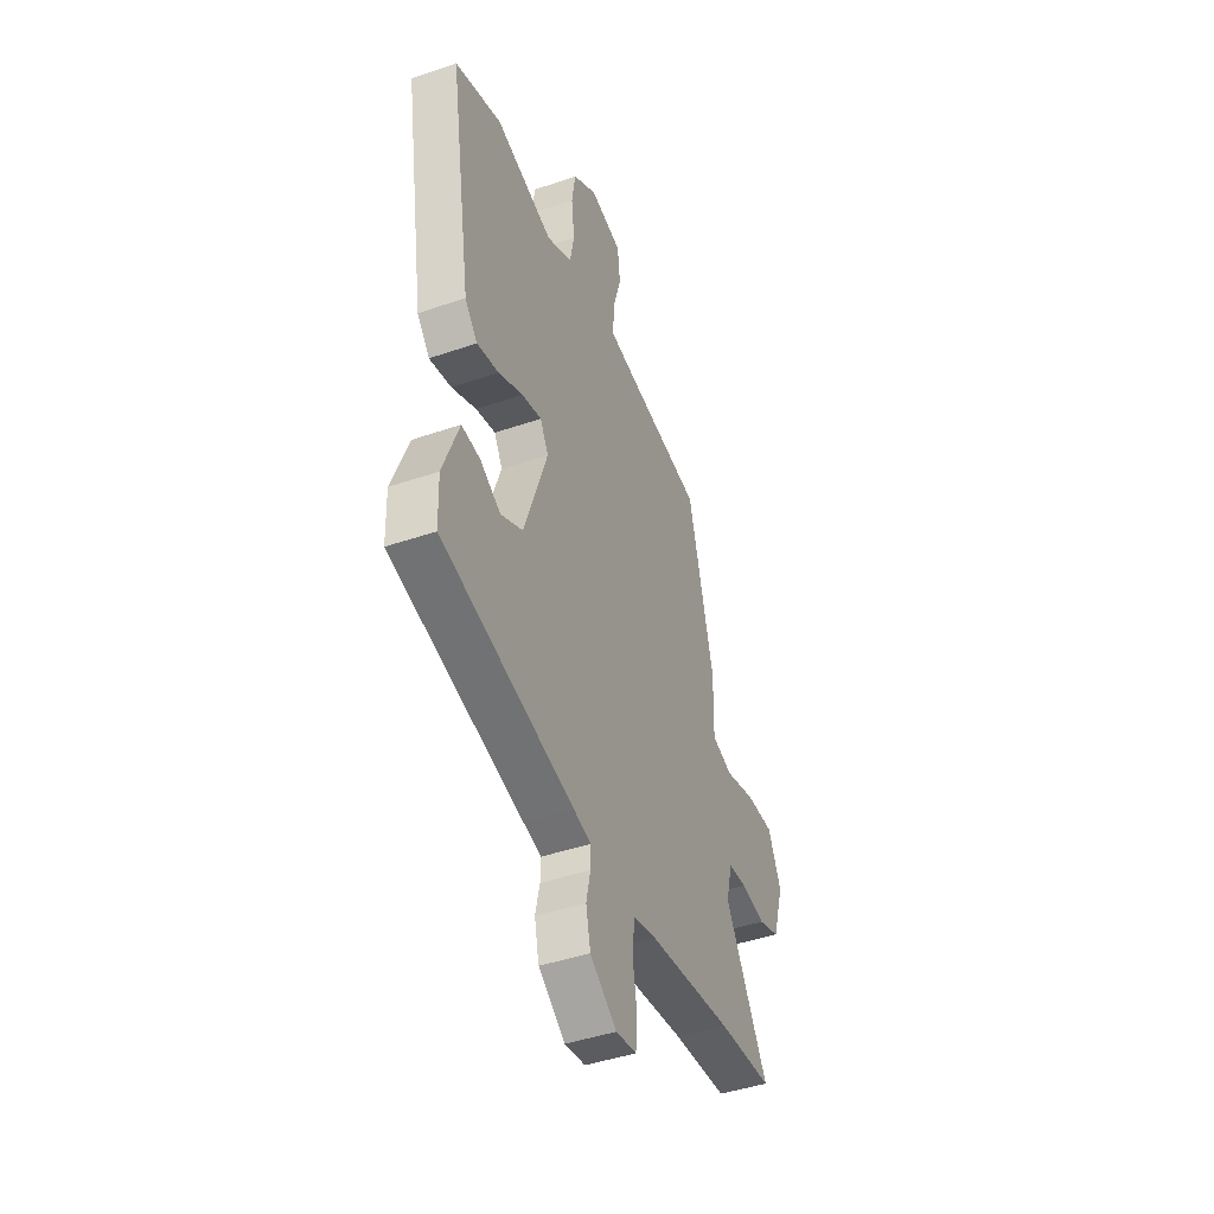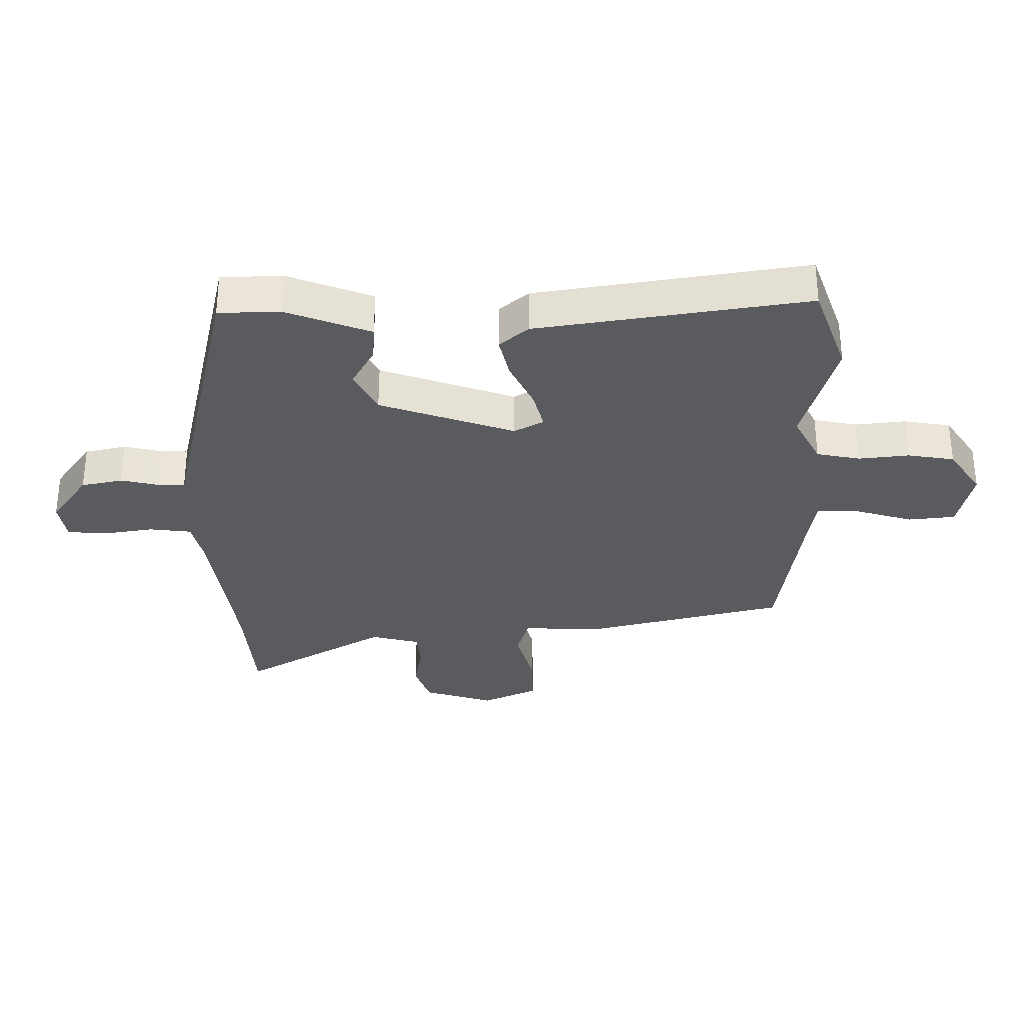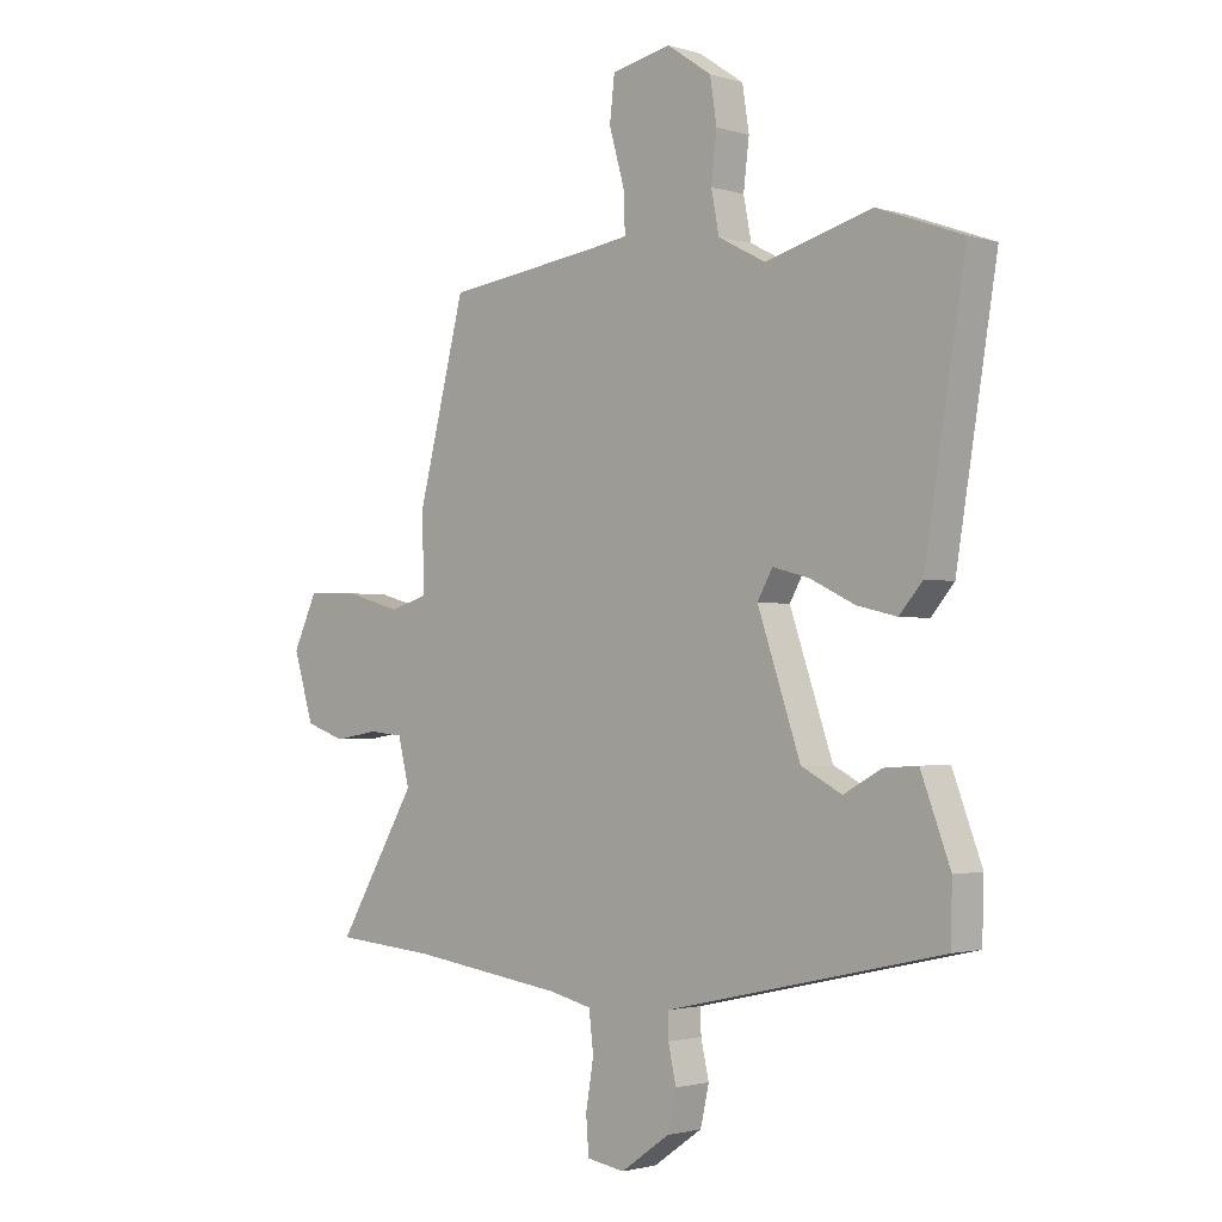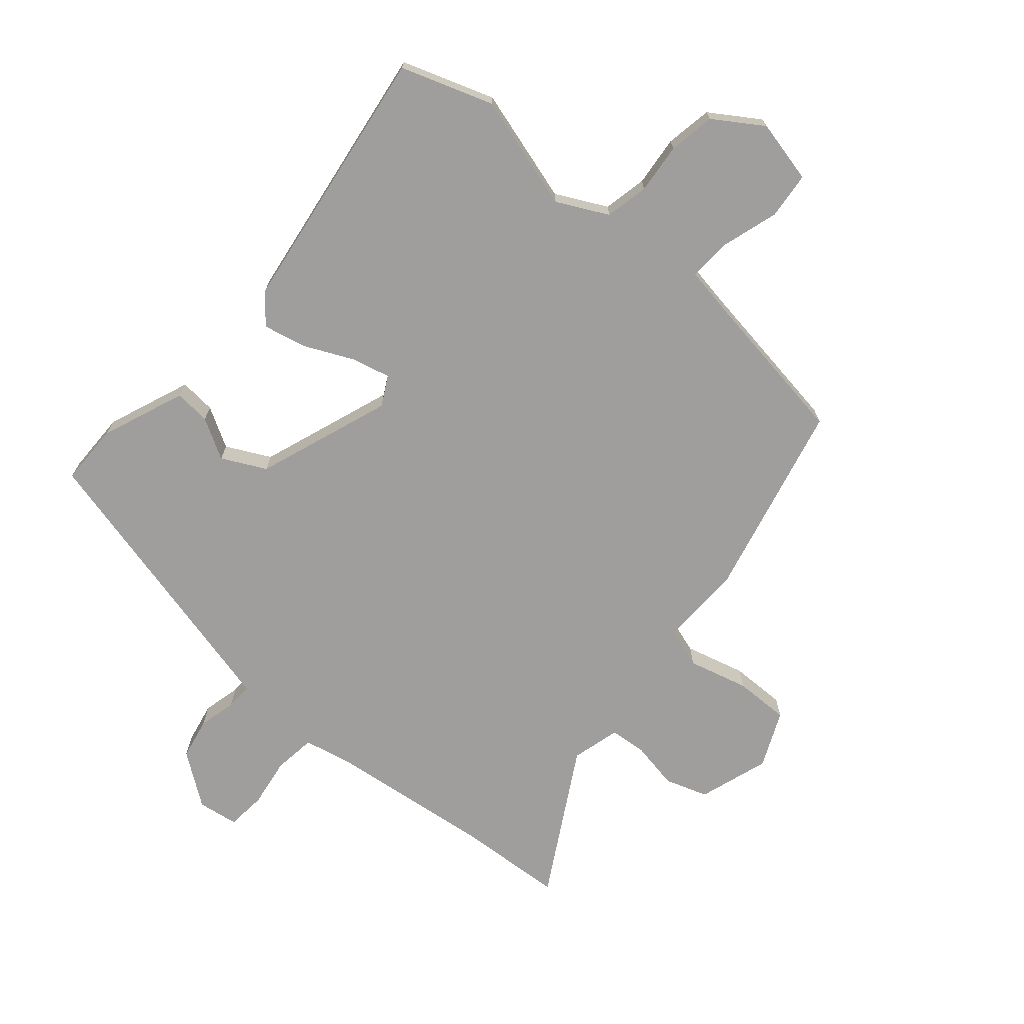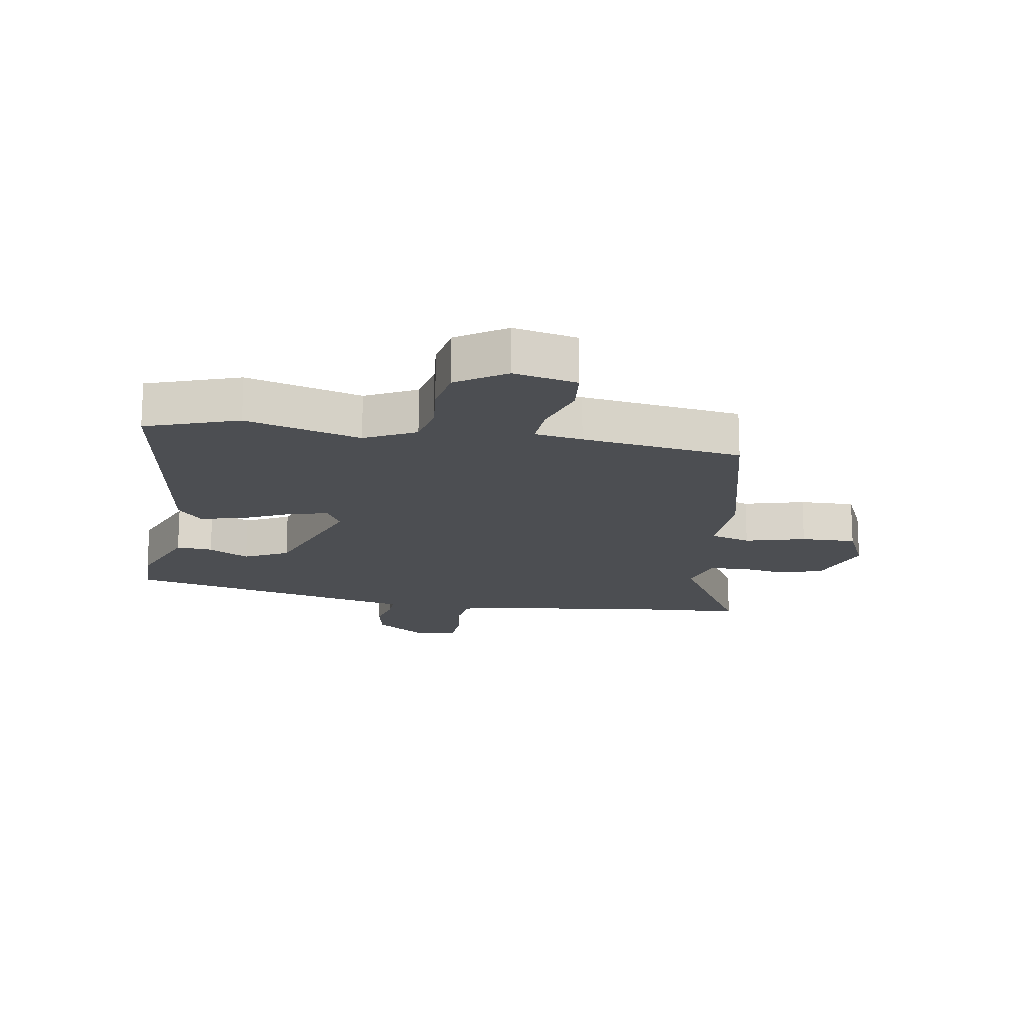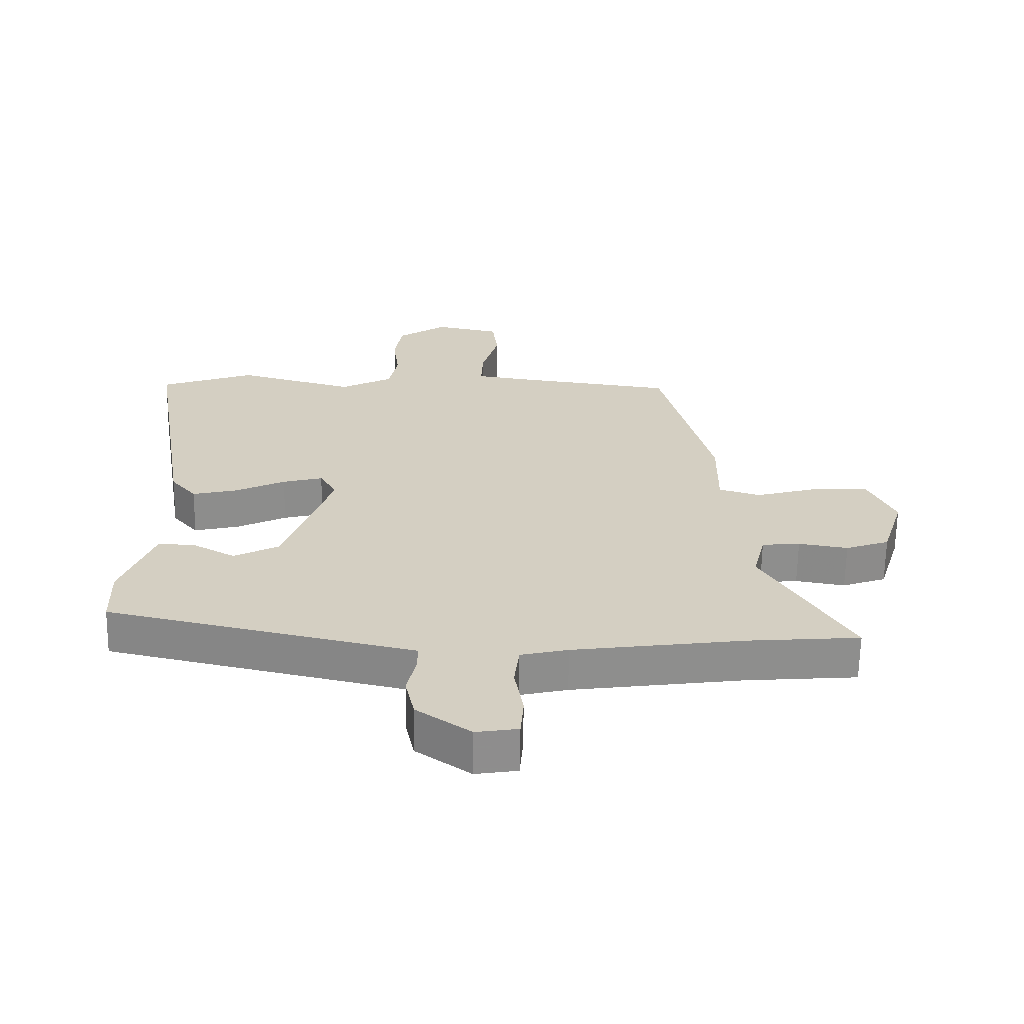
<metadata>
{"format":"obj","ext":"obj","renderer":"f3d","projection":"perspective","resolution":1024,"background":"white","views":[{"elev":-44.2,"azim":-68.1,"up":"+Z"},{"elev":-32.2,"azim":-90.0,"up":"+Y"},{"elev":-1.9,"azim":-136.9,"up":"+Z"},{"elev":-71.0,"azim":-41.7,"up":"+Y"},{"elev":-16.6,"azim":-10.1,"up":"+Y"},{"elev":-64.5,"azim":-1.0,"up":"+Z"}]}
</metadata>
<code>
v -0.532 0.07 0.488
v -0.381 0.07 0.543
v -0.191 0.07 0.491
v -0.108 0.07 0.535
v -0.094 0.07 0.607
v -0.104 0.07 0.69
v -0.092 0.07 0.767
v -0.013 0.07 0.821
v 0.092 0.07 0.799
v 0.101 0.07 0.722
v 0.074 0.07 0.628
v 0.071 0.07 0.557
v 0.15 0.07 0.545
v 0.414 0.07 0.51
v 0.497 0.07 0.185
v 0.495 0.07 0.049
v 0.562 0.07 0.029
v 0.661 0.07 0.057
v 0.752 0.07 0.06
v 0.795 0.07 -0.032
v 0.759 0.07 -0.149
v 0.689 0.07 -0.174
v 0.61 0.07 -0.161
v 0.549 0.07 -0.167
v 0.529 0.07 -0.248
v 0.67 0.07 -0.486
v 0.491 0.07 -0.501
v 0.218 0.07 -0.539
v 0.142 0.07 -0.557
v 0.134 0.07 -0.626
v 0.148 0.07 -0.709
v 0.143 0.07 -0.774
v 0.076 0.07 -0.785
v -0.011 0.07 -0.724
v -0.026 0.07 -0.656
v -0.012 0.07 -0.593
v -0.011 0.07 -0.549
v -0.069 0.07 -0.536
v -0.501 0.07 -0.439
v -0.504 0.07 -0.337
v -0.452 0.07 -0.198
v -0.392 0.07 -0.202
v -0.325 0.07 -0.239
v -0.253 0.07 -0.201
v -0.177 0.07 0.022
v -0.204 0.07 0.07
v -0.268 0.07 0.053
v -0.348 0.07 0.014
v -0.419 0.07 -0.003
v -0.46 0.07 0.045
v -0.532 0 0.488
v -0.381 0 0.543
v -0.191 0 0.491
v -0.108 0 0.535
v -0.094 0 0.607
v -0.104 0 0.69
v -0.092 0 0.767
v -0.013 0 0.821
v 0.092 0 0.799
v 0.101 0 0.722
v 0.074 0 0.628
v 0.071 0 0.557
v 0.15 0 0.545
v 0.414 0 0.51
v 0.497 0 0.185
v 0.495 0 0.049
v 0.562 0 0.029
v 0.661 0 0.057
v 0.752 0 0.06
v 0.795 0 -0.032
v 0.759 0 -0.149
v 0.689 0 -0.174
v 0.61 0 -0.161
v 0.549 0 -0.167
v 0.529 0 -0.248
v 0.67 0 -0.486
v 0.491 0 -0.501
v 0.218 0 -0.539
v 0.142 0 -0.557
v 0.134 0 -0.626
v 0.148 0 -0.709
v 0.143 0 -0.774
v 0.076 0 -0.785
v -0.011 0 -0.724
v -0.026 0 -0.656
v -0.012 0 -0.593
v -0.011 0 -0.549
v -0.069 0 -0.536
v -0.501 0 -0.439
v -0.504 0 -0.337
v -0.452 0 -0.198
v -0.392 0 -0.202
v -0.325 0 -0.239
v -0.253 0 -0.201
v -0.177 0 0.022
v -0.204 0 0.07
v -0.268 0 0.053
v -0.348 0 0.014
v -0.419 0 -0.003
v -0.46 0 0.045
f 1 2 3
f 50 1 3
f 49 50 3
f 48 49 3
f 47 48 3
f 46 47 3 4
f 45 46 4
f 41 42 43
f 40 41 43
f 39 40 43
f 38 39 43
f 37 38 43
f 37 43 44
f 34 35 36
f 33 34 36
f 32 33 36
f 31 32 36
f 30 31 36
f 29 30 36 37
f 37 44 45
f 29 37 45
f 28 29 45
f 25 26 27
f 21 22 23
f 20 21 23
f 19 20 23
f 18 19 23
f 17 18 23
f 16 17 23 24
f 13 14 15 16
f 16 24 25
f 13 16 25
f 12 13 25
f 9 10 11
f 8 9 11
f 7 8 11
f 6 7 11
f 5 6 11
f 5 11 12
f 27 28 45
f 25 27 45
f 12 25 45
f 5 12 45
f 4 5 45
f 53 52 51
f 53 51 100
f 53 100 99
f 53 99 98
f 53 98 97
f 54 53 97 96
f 54 96 95
f 93 92 91
f 93 91 90
f 93 90 89
f 93 89 88
f 93 88 87
f 94 93 87
f 86 85 84
f 86 84 83
f 86 83 82
f 86 82 81
f 86 81 80
f 87 86 80 79
f 95 94 87
f 95 87 79
f 95 79 78
f 77 76 75
f 73 72 71
f 73 71 70
f 73 70 69
f 73 69 68
f 73 68 67
f 74 73 67 66
f 66 65 64 63
f 75 74 66
f 75 66 63
f 75 63 62
f 61 60 59
f 61 59 58
f 61 58 57
f 61 57 56
f 61 56 55
f 62 61 55
f 95 78 77
f 95 77 75
f 95 75 62
f 95 62 55
f 95 55 54
f 1 51 52 2
f 2 52 53 3
f 3 53 54 4
f 4 54 55 5
f 5 55 56 6
f 6 56 57 7
f 7 57 58 8
f 8 58 59 9
f 9 59 60 10
f 10 60 61 11
f 11 61 62 12
f 12 62 63 13
f 13 63 64 14
f 14 64 65 15
f 15 65 66 16
f 16 66 67 17
f 17 67 68 18
f 18 68 69 19
f 19 69 70 20
f 20 70 71 21
f 21 71 72 22
f 22 72 73 23
f 23 73 74 24
f 24 74 75 25
f 25 75 76 26
f 26 76 77 27
f 27 77 78 28
f 28 78 79 29
f 29 79 80 30
f 30 80 81 31
f 31 81 82 32
f 32 82 83 33
f 33 83 84 34
f 34 84 85 35
f 35 85 86 36
f 36 86 87 37
f 37 87 88 38
f 38 88 89 39
f 39 89 90 40
f 40 90 91 41
f 41 91 92 42
f 42 92 93 43
f 43 93 94 44
f 44 94 95 45
f 45 95 96 46
f 46 96 97 47
f 47 97 98 48
f 48 98 99 49
f 49 99 100 50
f 50 100 51 1

</code>
